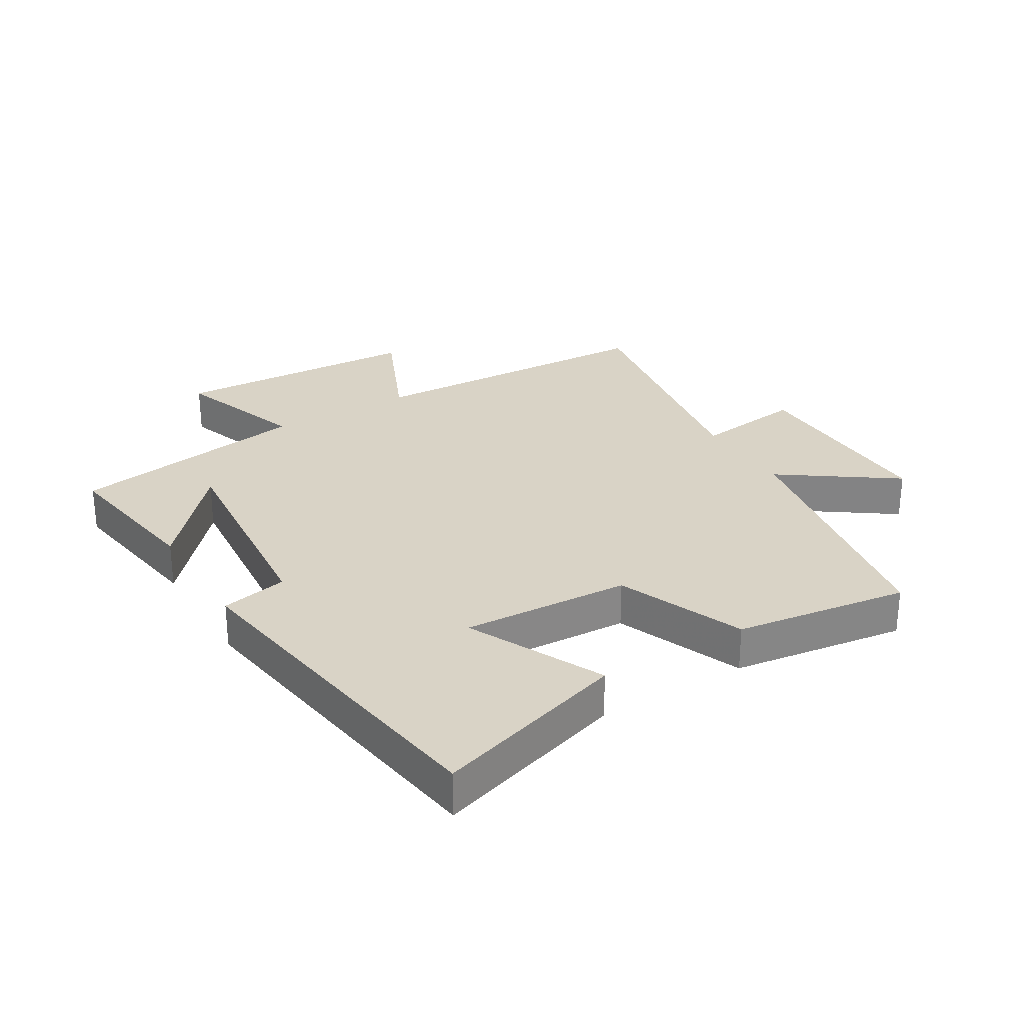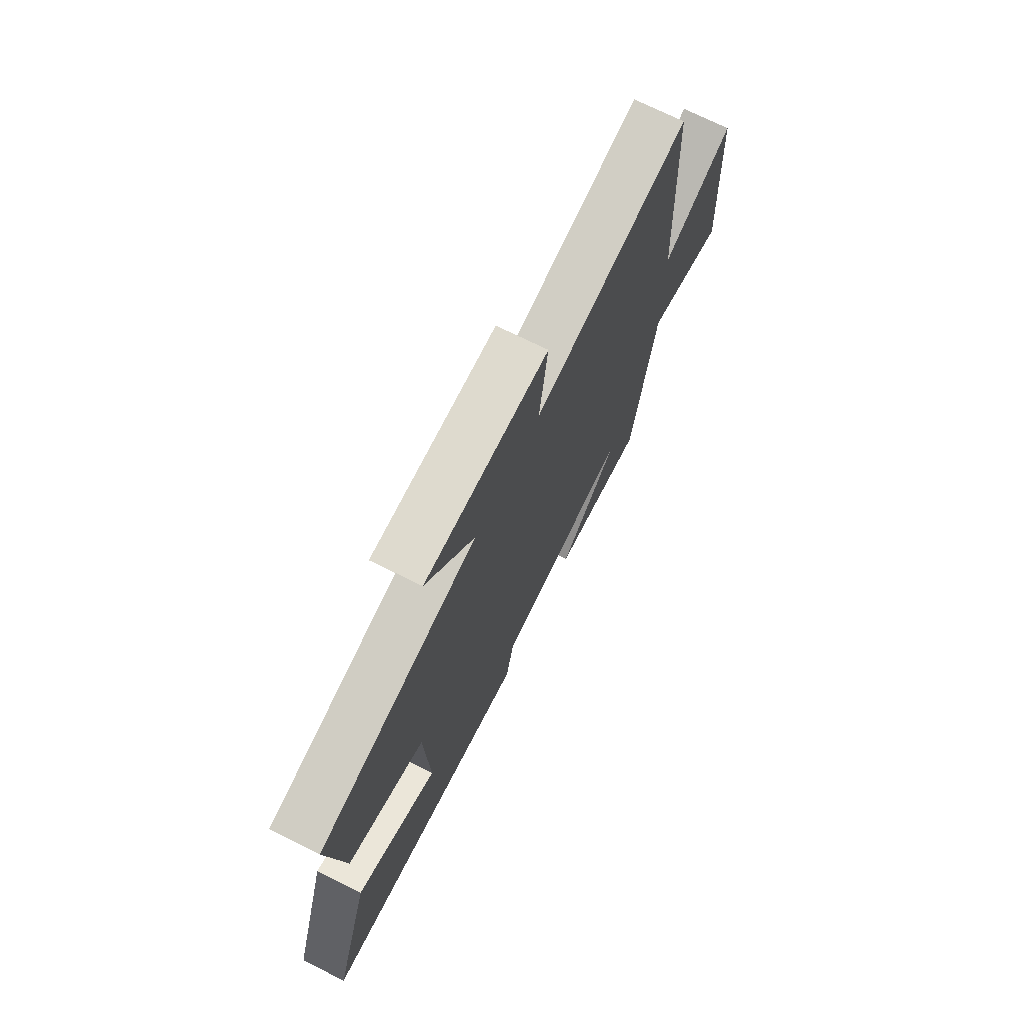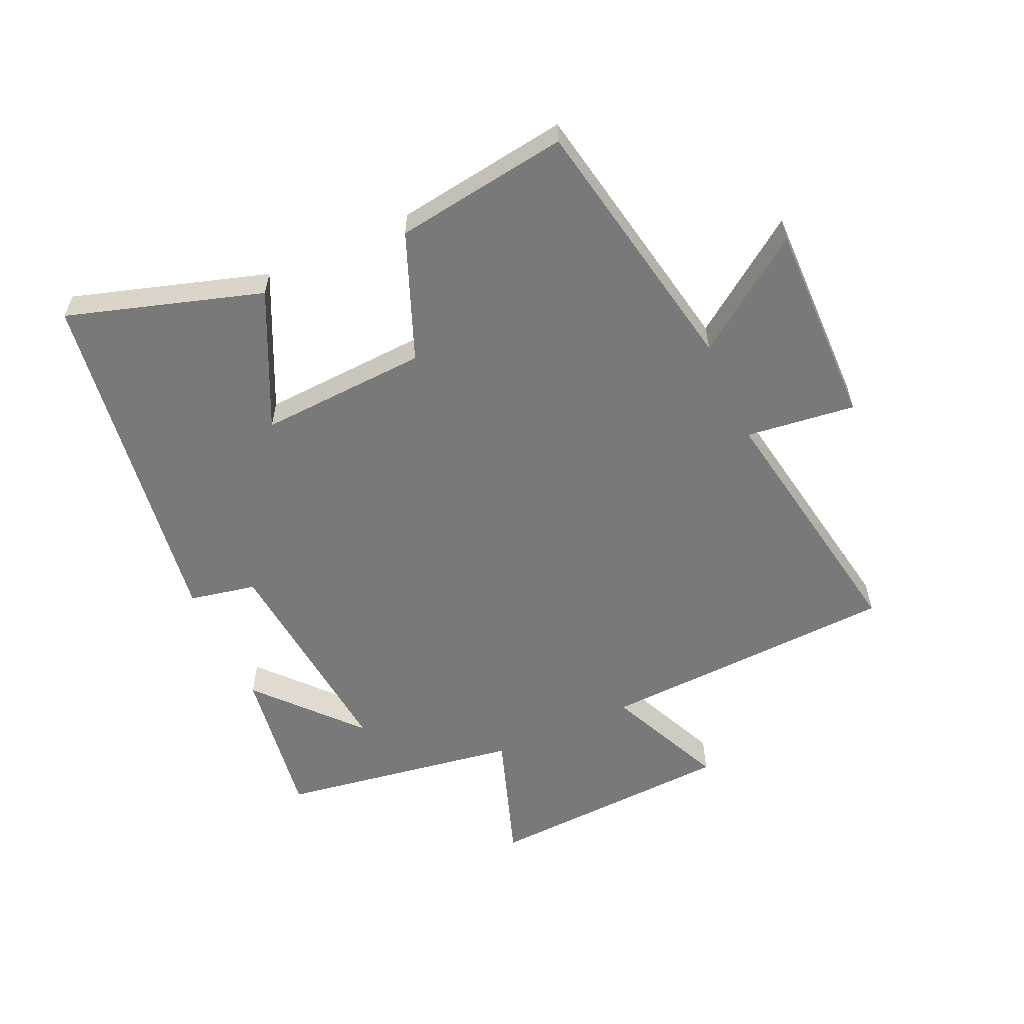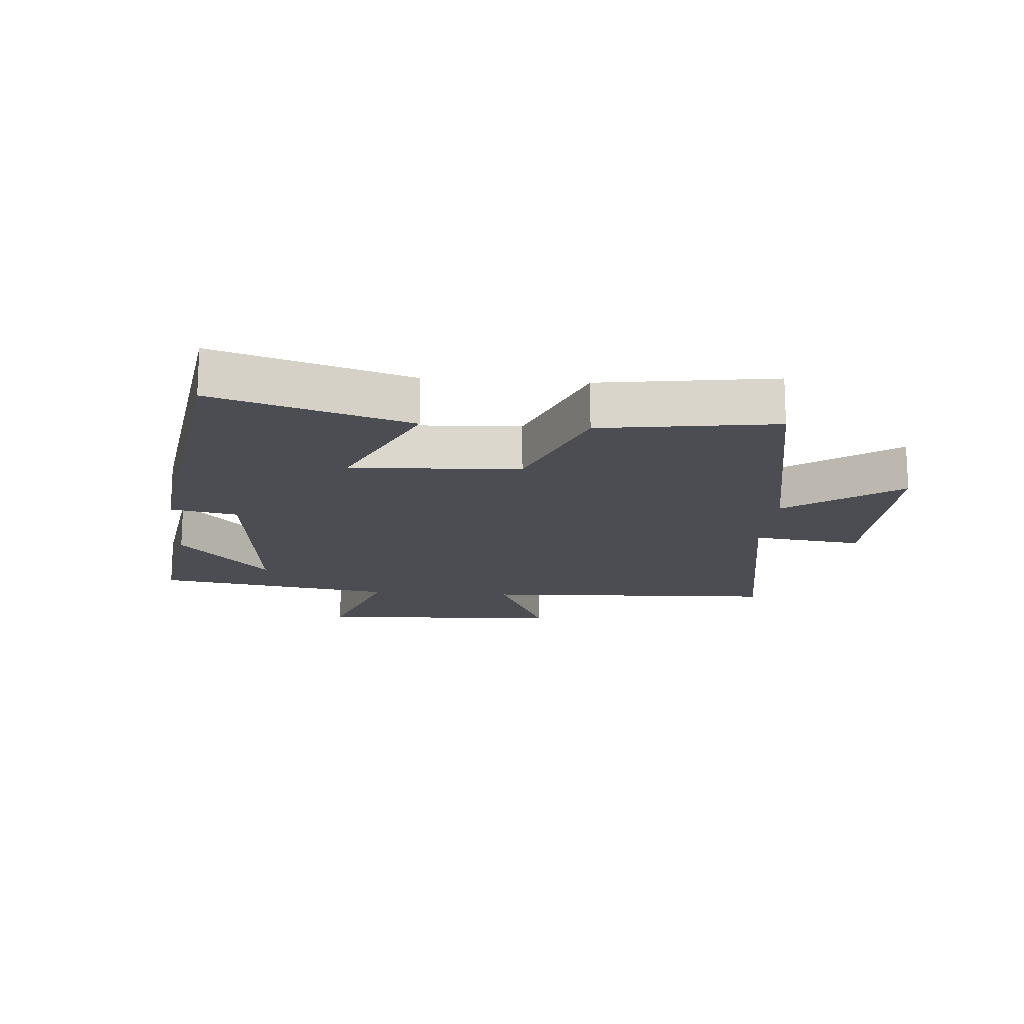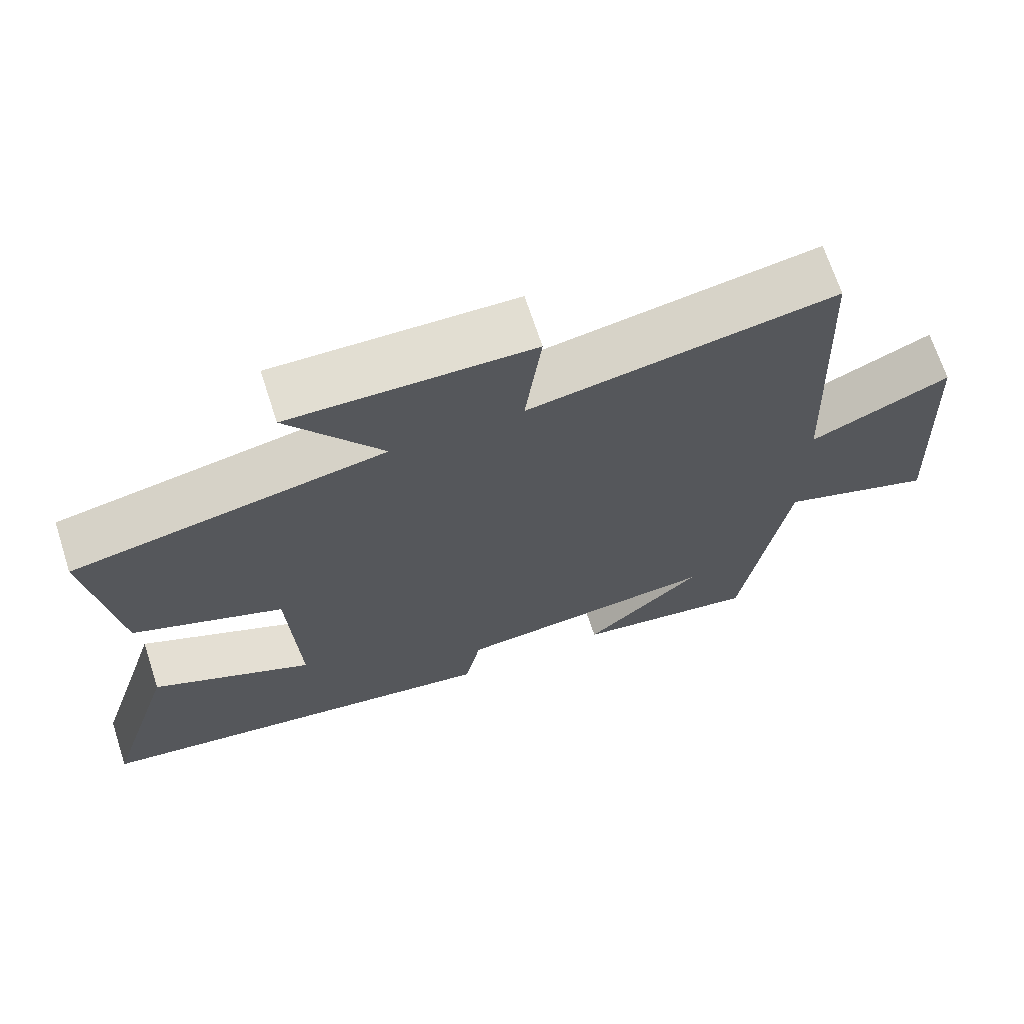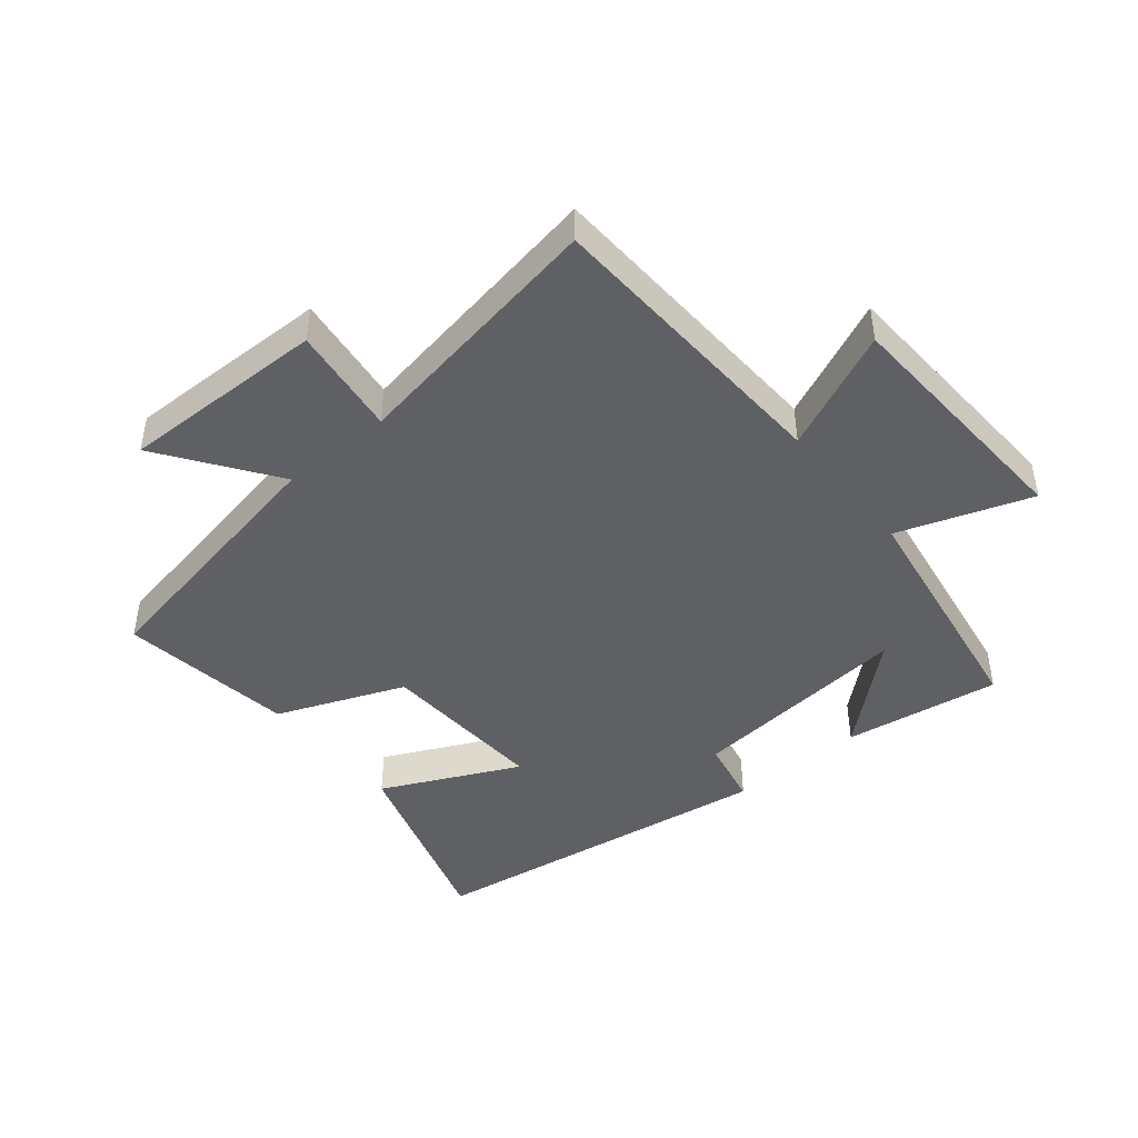
<metadata>
{"format":"obj","ext":"obj","renderer":"f3d","projection":"perspective","resolution":1024,"background":"white","views":[{"elev":28.3,"azim":-121.1,"up":"+Y"},{"elev":72.2,"azim":-63.6,"up":"+Z"},{"elev":-57.8,"azim":-65.5,"up":"+Y"},{"elev":-16.4,"azim":-94.5,"up":"+Y"},{"elev":68.6,"azim":-18.0,"up":"+Z"},{"elev":-44.9,"azim":39.5,"up":"+Y"}]}
</metadata>
<code>
v 0.479 0.07 0.571
v 0.5 0.07 0.091
v 0.691 0.07 0.176
v 0.711 0.07 -0.224
v 0.5 0.07 -0.151
v 0.438 0.07 -0.538
v 0.188 0.07 -0.5
v 0.348 0.07 -0.359
v -0.01 0.07 -0.393
v -0.032 0.07 -0.5
v -0.597 0.07 -0.417
v -0.5 0.07 -0.106
v -0.282 0.07 -0.21
v -0.296 0.07 0.06
v -0.5 0.07 0.142
v -0.54 0.07 0.421
v -0.116 0.07 0.5
v -0.244 0.07 0.681
v 0.084 0.07 0.675
v 0.062 0.07 0.5
v 0.479 0 0.571
v 0.5 0 0.091
v 0.691 0 0.176
v 0.711 0 -0.224
v 0.5 0 -0.151
v 0.438 0 -0.538
v 0.188 0 -0.5
v 0.348 0 -0.359
v -0.01 0 -0.393
v -0.032 0 -0.5
v -0.597 0 -0.417
v -0.5 0 -0.106
v -0.282 0 -0.21
v -0.296 0 0.06
v -0.5 0 0.142
v -0.54 0 0.421
v -0.116 0 0.5
v -0.244 0 0.681
v 0.084 0 0.675
v 0.062 0 0.5
f 17 18 19 20
f 15 16 17 20
f 14 15 20 1
f 13 14 1 2
f 10 11 12 13
f 9 10 13
f 8 9 13 2
f 6 7 8
f 5 6 8 2
f 2 3 4 5
f 40 39 38 37
f 40 37 36 35
f 21 40 35 34
f 22 21 34 33
f 33 32 31 30
f 33 30 29
f 22 33 29 28
f 28 27 26
f 22 28 26 25
f 25 24 23 22
f 1 21 22 2
f 2 22 23 3
f 3 23 24 4
f 4 24 25 5
f 5 25 26 6
f 6 26 27 7
f 7 27 28 8
f 8 28 29 9
f 9 29 30 10
f 10 30 31 11
f 11 31 32 12
f 12 32 33 13
f 13 33 34 14
f 14 34 35 15
f 15 35 36 16
f 16 36 37 17
f 17 37 38 18
f 18 38 39 19
f 19 39 40 20
f 20 40 21 1

</code>
